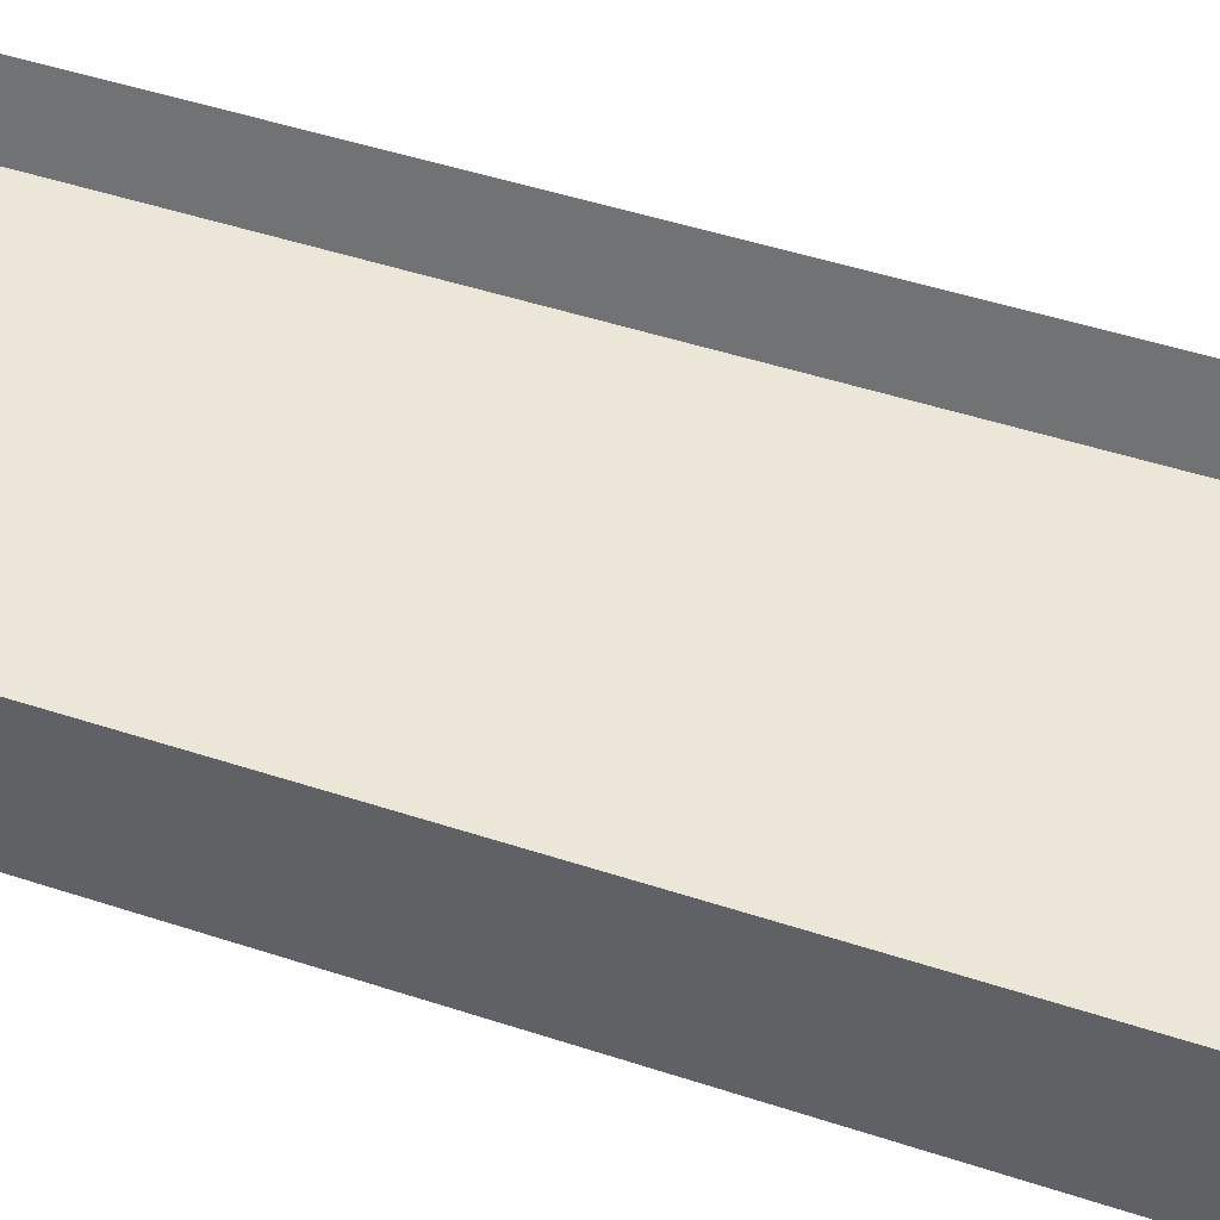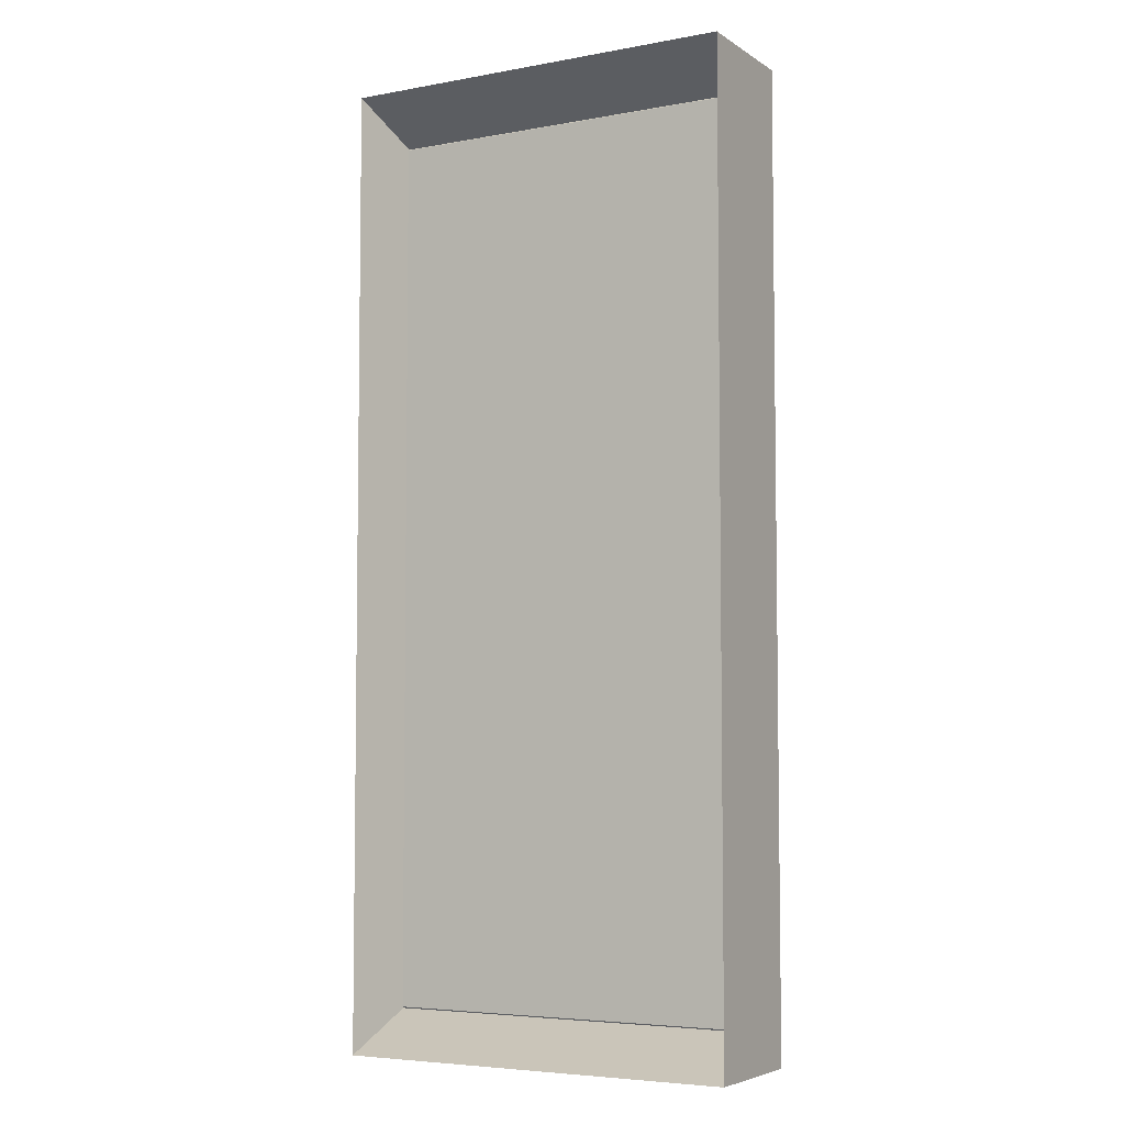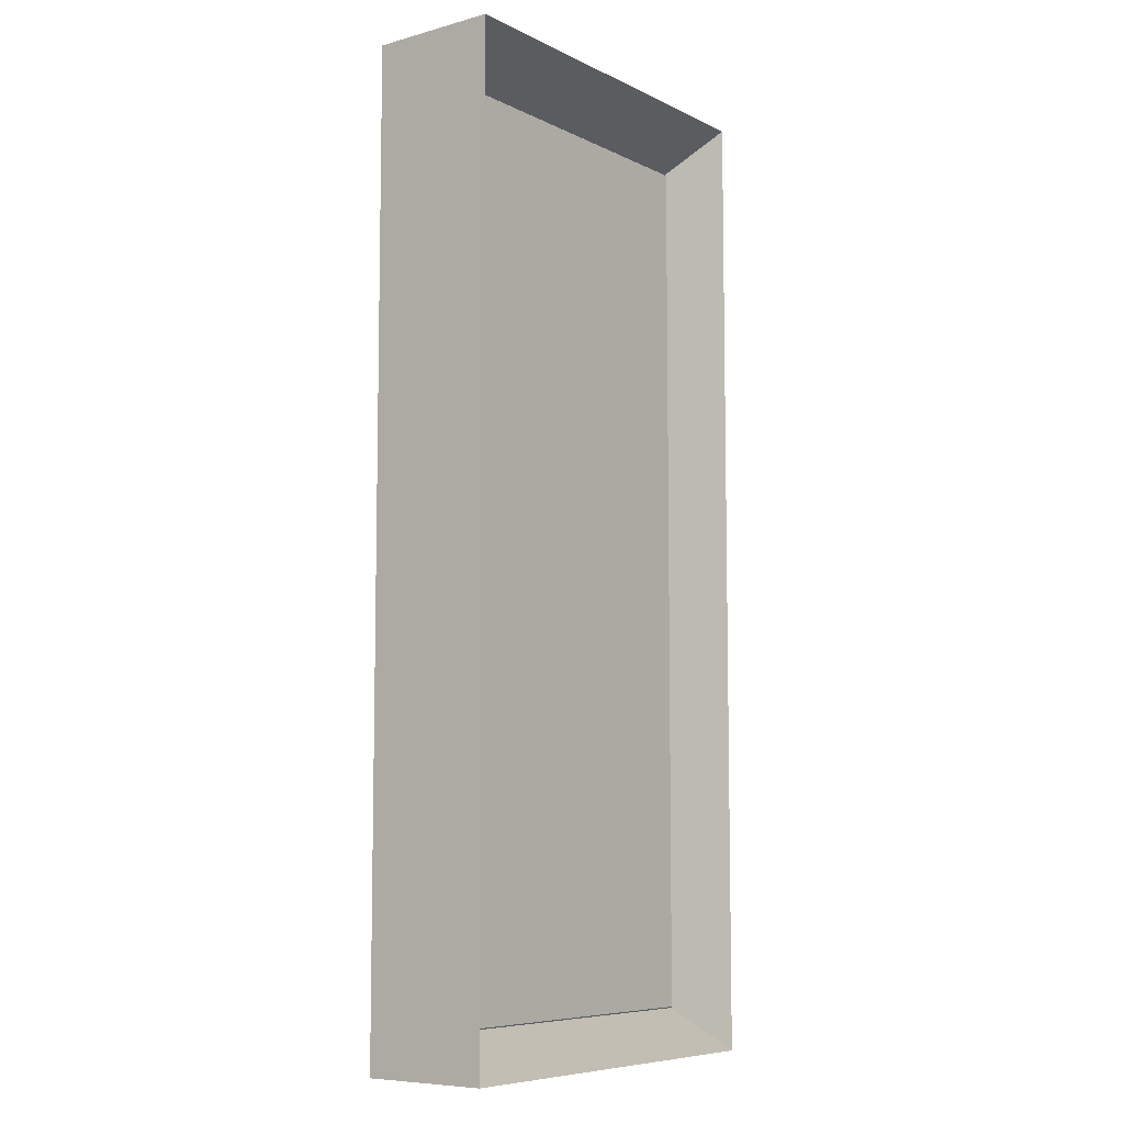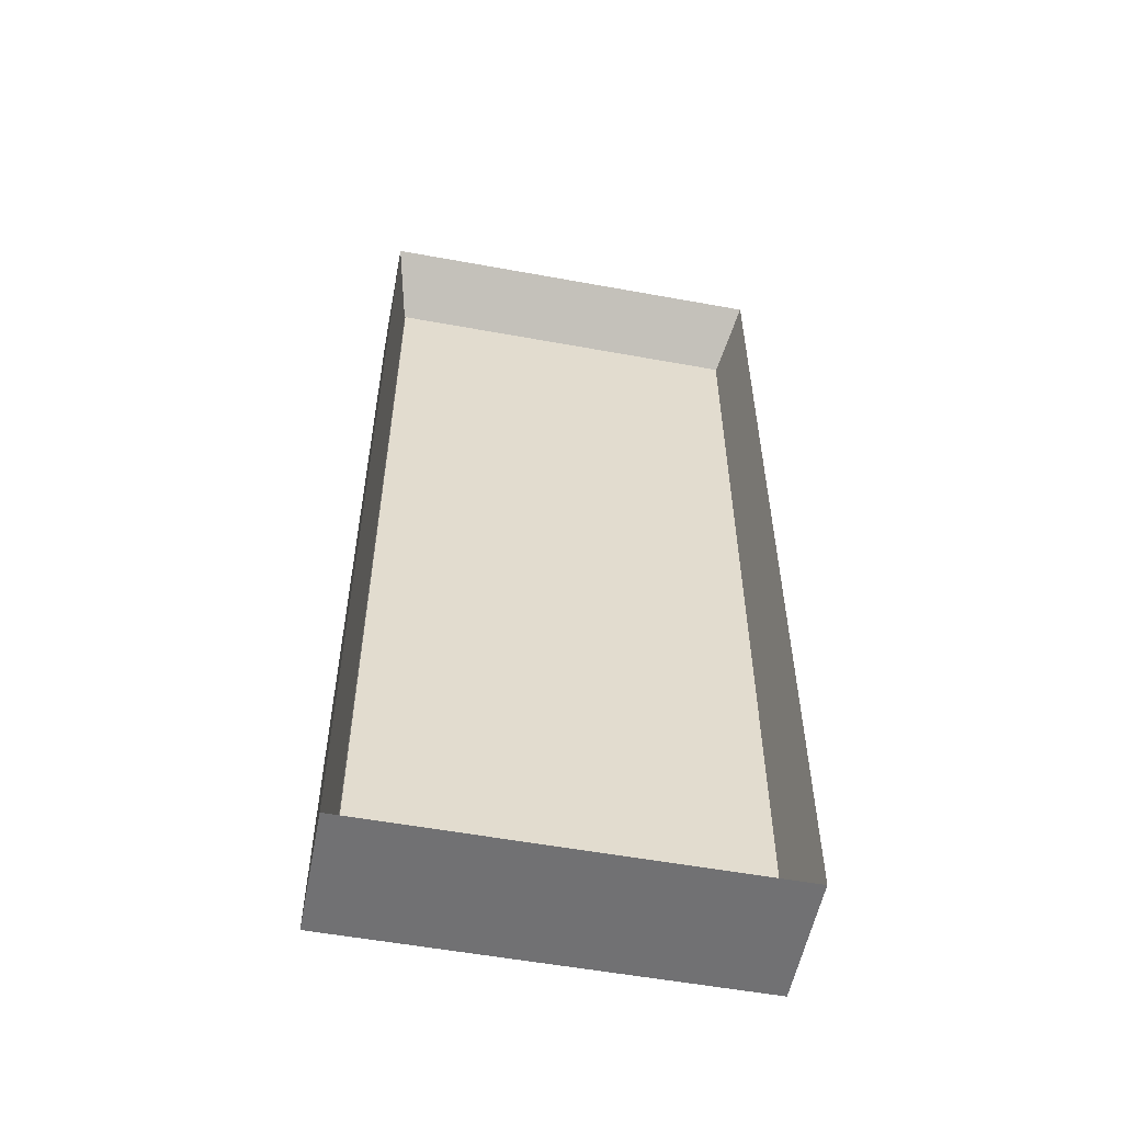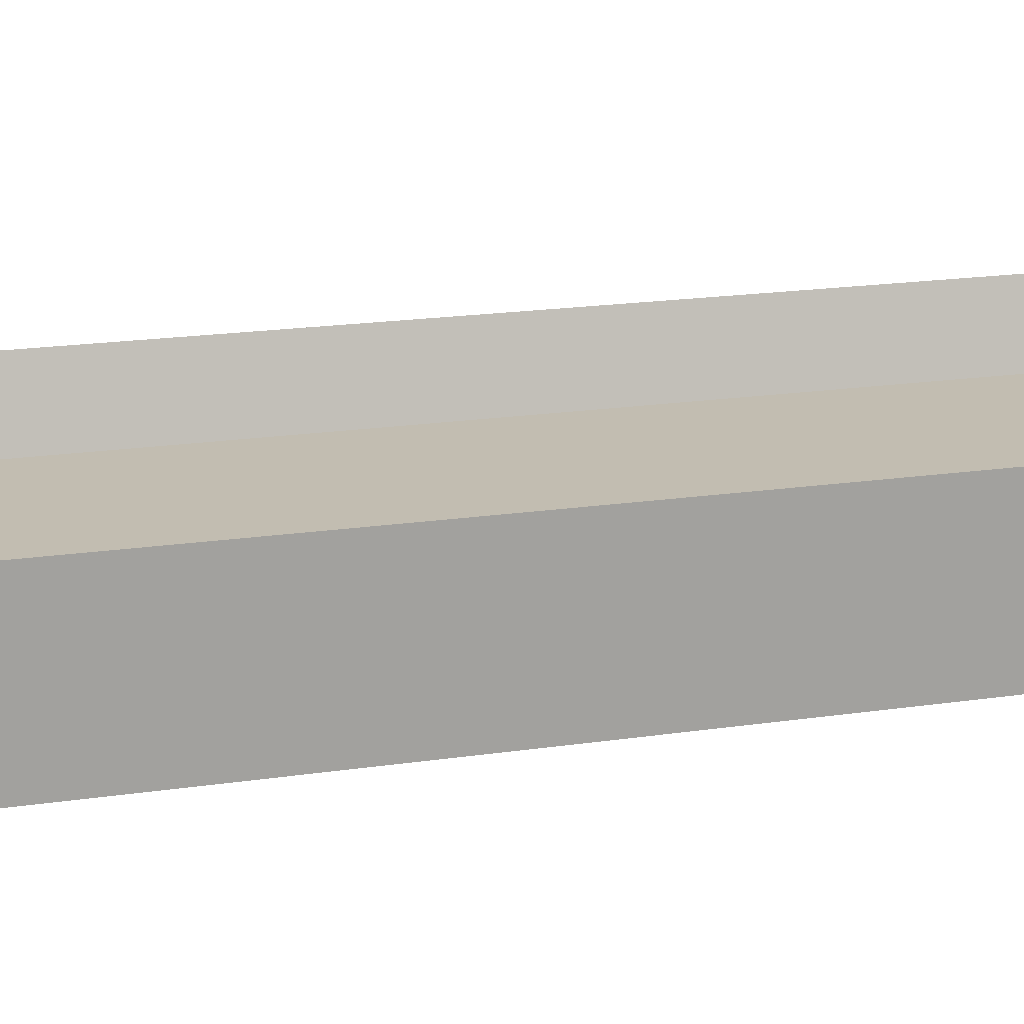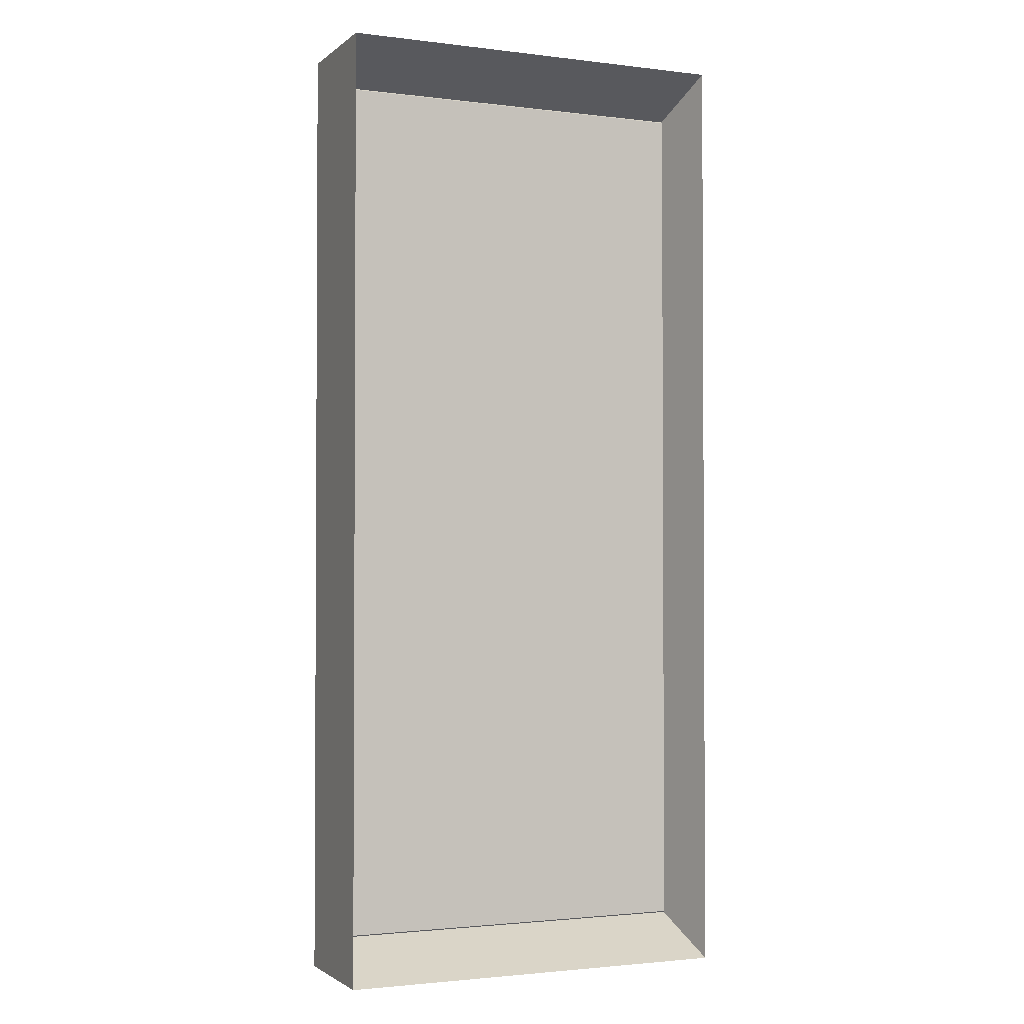
<metadata>
{"format":"obj","ext":"obj","renderer":"f3d","projection":"perspective","resolution":1024,"background":"white","views":[{"elev":46.6,"azim":-69.3,"up":"+Y"},{"elev":-5.3,"azim":29.4,"up":"+Z"},{"elev":-7.6,"azim":-52.8,"up":"+Z"},{"elev":-55.3,"azim":169.1,"up":"+Z"},{"elev":17.0,"azim":-107.4,"up":"+Y"},{"elev":-2.0,"azim":-23.6,"up":"+Z"}]}
</metadata>
<code>
o Cube
v 0.8267 -0.2886 -1.987
v 0.8267 -0.2886 1.987
v -0.8267 -0.2886 1.987
v -0.8267 -0.2886 -1.987
v 0.8267 0.2347 -1.987
v 0.8267 0.2347 1.987
v -0.8267 0.2347 1.987
v -0.8267 0.2347 -1.987
v 0.8267 -0.2886 -1.987
v 0.8267 -0.2886 1.987
v -0.8267 -0.2886 1.987
v -0.8267 -0.2886 -1.987
v 0.8267 0.2347 -1.987
v -0.8267 0.2347 -1.987
v -0.8267 0.2347 1.987
v 0.8267 0.2347 1.987
v 0.8267 -0.2886 -1.987
v 0.8267 0.2347 -1.987
v 0.8267 0.2347 1.987
v 0.8267 -0.2886 1.987
v 0.8267 -0.2886 1.987
v 0.8267 0.2347 1.987
v -0.8267 0.2347 1.987
v -0.8267 -0.2886 1.987
v -0.8267 -0.2886 1.987
v -0.8267 0.2347 1.987
v -0.8267 0.2347 -1.987
v -0.8267 -0.2886 -1.987
v 0.8267 0.2347 -1.987
v 0.8267 -0.2886 -1.987
v -0.8267 -0.2886 -1.987
v -0.8267 0.2347 -1.987
v 0.7552 -0.01761 -1.815
v 0.7552 -0.01761 1.815
v -0.7552 -0.01761 1.815
v -0.7552 -0.01761 -1.815
v 0.7552 -0.0363 -1.815
v -0.7552 -0.0363 -1.815
v -0.7552 -0.0363 1.815
v 0.7552 -0.0363 1.815
v 0.8267 -0.01791 -1.815
v 0.8267 -0.036 -1.815
v 0.8267 -0.036 1.815
v 0.8267 -0.01791 1.815
v -0.8267 -0.01791 1.815
v -0.8267 -0.036 1.815
v -0.8267 -0.036 -1.815
v -0.8267 -0.01791 -1.815
v 0.8267 -0.01761 -1.987
v 0.8267 -0.01761 1.987
v 0.8267 -0.01761 1.987
v 0.8267 -0.01761 -1.987
v -0.8267 -0.01761 1.987
v -0.8267 -0.01761 -1.987
v -0.8267 -0.01761 -1.987
v -0.8267 -0.01761 1.987
v -0.8267 -0.0363 -1.987
v -0.8267 -0.0363 1.987
v -0.8267 -0.0363 1.987
v -0.8267 -0.0363 -1.987
v 0.8267 -0.0363 1.987
v 0.8267 -0.0363 -1.987
v 0.8267 -0.0363 -1.987
v 0.8267 -0.0363 1.987
v 0.8267 -0.0363 -1.987
v 0.8267 -0.0363 1.987
v 0.8267 -0.0363 1.987
v 0.8267 -0.0363 -1.987
v 0.8267 -0.01761 1.987
v 0.8267 -0.01761 -1.987
v 0.8267 -0.01761 -1.987
v 0.8267 -0.01761 1.987
v -0.8267 -0.0363 1.987
v -0.8267 -0.0363 -1.987
v -0.8267 -0.0363 -1.987
v -0.8267 -0.0363 1.987
v -0.8267 -0.01761 -1.987
v -0.8267 -0.01761 1.987
v -0.8267 -0.01761 1.987
v -0.8267 -0.01761 -1.987
v 0.8267 -0.2886 -1.987
v 0.8267 -0.2886 1.987
v -0.8267 -0.2886 -1.987
v -0.8267 -0.2886 1.987
v 0.8267 0.2347 -1.987
v -0.8267 0.2347 -1.987
v 0.8267 0.2347 1.987
v -0.8267 0.2347 1.987
v 0.8267 -0.2886 -1.987
v 0.8267 0.2347 -1.987
v 0.8267 -0.2886 1.987
v 0.8267 0.2347 1.987
v -0.8267 -0.2886 1.987
v -0.8267 0.2347 1.987
v -0.8267 -0.2886 -1.987
v -0.8267 0.2347 -1.987
v 0.8267 -0.2886 -1.987
v 0.8267 -0.2886 1.987
v 0.8267 -0.2886 -1.987
v 0.8267 -0.2886 1.987
v -0.8267 -0.2886 1.987
v -0.8267 -0.2886 -1.987
v -0.8267 -0.2886 1.987
v -0.8267 -0.2886 -1.987
v -0.8267 0.2347 1.987
v -0.8267 0.2347 -1.987
v -0.8267 0.2347 -1.987
v -0.8267 0.2347 1.987
v 0.8267 0.2347 -1.987
v 0.8267 0.2347 1.987
v 0.8267 0.2347 1.987
v 0.8267 0.2347 -1.987
v 0.8267 0.2347 -1.987
v 0.8267 0.2347 1.987
v 0.8267 0.2347 -1.987
v 0.8267 0.2347 1.987
v 0.8267 -0.2886 -1.987
v 0.8267 -0.2886 1.987
v 0.8267 -0.2886 1.987
v 0.8267 -0.2886 -1.987
v -0.8267 0.2347 1.987
v -0.8267 0.2347 -1.987
v -0.8267 0.2347 1.987
v -0.8267 0.2347 -1.987
v -0.8267 -0.2886 1.987
v -0.8267 -0.2886 -1.987
v -0.8267 -0.2886 -1.987
v -0.8267 -0.2886 1.987
f 34 36 33
f 38 40 37
f 42 44 41
f 22 24 21
f 45 47 48
f 30 32 29
f 49 51 52
f 2 11 10
f 53 55 56
f 4 9 12
f 5 14 13
f 57 59 60
f 7 16 15
f 61 63 64
f 1 18 17
f 65 67 68
f 6 20 19
f 69 71 72
f 2 22 21
f 6 23 22
f 7 24 23
f 3 21 24
f 3 26 25
f 73 75 76
f 8 28 27
f 77 79 80
f 5 30 29
f 1 31 30
f 4 32 31
f 8 29 32
f 9 82 81
f 10 84 82
f 11 83 84
f 12 81 83
f 13 86 85
f 14 88 86
f 15 87 88
f 16 85 87
f 17 90 89
f 18 92 90
f 19 91 92
f 20 89 91
f 25 94 93
f 26 96 94
f 27 95 96
f 28 93 95
f 1 98 97
f 2 100 98
f 10 99 100
f 9 97 99
f 3 102 101
f 4 104 102
f 12 103 104
f 11 101 103
f 8 105 106
f 7 108 105
f 15 107 108
f 14 106 107
f 6 109 110
f 5 112 109
f 13 111 112
f 16 110 111
f 5 114 113
f 6 116 114
f 19 115 116
f 18 113 115
f 2 117 118
f 1 120 117
f 17 119 120
f 20 118 119
f 7 122 121
f 8 124 122
f 27 123 124
f 26 121 123
f 4 125 126
f 3 128 125
f 25 127 128
f 28 126 127
f 33 82 34
f 36 81 33
f 34 84 35
f 35 83 36
f 37 86 38
f 40 85 37
f 38 88 39
f 39 87 40
f 42 89 90
f 44 89 41
f 42 92 43
f 44 92 91
f 46 93 94
f 48 93 45
f 46 96 47
f 48 96 95
f 49 98 50
f 49 99 97
f 51 98 100
f 51 99 52
f 53 102 54
f 53 103 101
f 55 102 104
f 55 103 56
f 57 105 58
f 57 107 106
f 59 105 108
f 59 107 60
f 61 109 62
f 61 111 110
f 63 109 112
f 63 111 64
f 65 114 66
f 65 115 113
f 67 114 116
f 67 115 68
f 69 117 70
f 69 119 118
f 71 117 120
f 71 119 72
f 73 122 74
f 73 123 121
f 75 122 124
f 75 123 76
f 77 125 78
f 77 127 126
f 79 125 128
f 79 127 80
f 34 35 36
f 38 39 40
f 42 43 44
f 22 23 24
f 45 46 47
f 30 31 32
f 49 50 51
f 2 3 11
f 53 54 55
f 4 1 9
f 5 8 14
f 57 58 59
f 7 6 16
f 61 62 63
f 1 5 18
f 65 66 67
f 6 2 20
f 69 70 71
f 2 6 22
f 6 7 23
f 7 3 24
f 3 2 21
f 3 7 26
f 73 74 75
f 8 4 28
f 77 78 79
f 5 1 30
f 1 4 31
f 4 8 32
f 8 5 29
f 9 10 82
f 10 11 84
f 11 12 83
f 12 9 81
f 13 14 86
f 14 15 88
f 15 16 87
f 16 13 85
f 17 18 90
f 18 19 92
f 19 20 91
f 20 17 89
f 25 26 94
f 26 27 96
f 27 28 95
f 28 25 93
f 1 2 98
f 2 10 100
f 10 9 99
f 9 1 97
f 3 4 102
f 4 12 104
f 12 11 103
f 11 3 101
f 8 7 105
f 7 15 108
f 15 14 107
f 14 8 106
f 6 5 109
f 5 13 112
f 13 16 111
f 16 6 110
f 5 6 114
f 6 19 116
f 19 18 115
f 18 5 113
f 2 1 117
f 1 17 120
f 17 20 119
f 20 2 118
f 7 8 122
f 8 27 124
f 27 26 123
f 26 7 121
f 4 3 125
f 3 25 128
f 25 28 127
f 28 4 126
f 33 81 82
f 36 83 81
f 34 82 84
f 35 84 83
f 37 85 86
f 40 87 85
f 38 86 88
f 39 88 87
f 42 41 89
f 44 91 89
f 42 90 92
f 44 43 92
f 46 45 93
f 48 95 93
f 46 94 96
f 48 47 96
f 49 97 98
f 49 52 99
f 51 50 98
f 51 100 99
f 53 101 102
f 53 56 103
f 55 54 102
f 55 104 103
f 57 106 105
f 57 60 107
f 59 58 105
f 59 108 107
f 61 110 109
f 61 64 111
f 63 62 109
f 63 112 111
f 65 113 114
f 65 68 115
f 67 66 114
f 67 116 115
f 69 118 117
f 69 72 119
f 71 70 117
f 71 120 119
f 73 121 122
f 73 76 123
f 75 74 122
f 75 124 123
f 77 126 125
f 77 80 127
f 79 78 125
f 79 128 127

</code>
